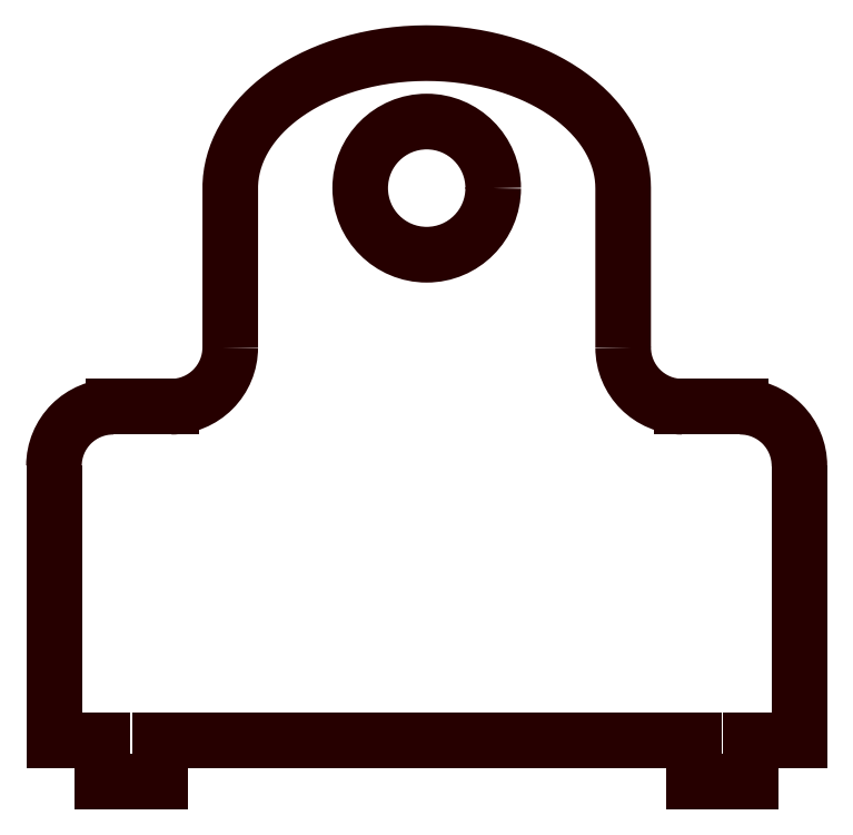
<metadata>
{"format":"dxf","ext":"dxf","renderer":"ezdxf+matplotlib","layout":"modelspace","background":"white","min_lineweight":24,"dpi":150}
</metadata>
<code>
0
SECTION
2
ENTITIES
0
CIRCLE
8
DEFAULT
10
12.64
20
-5.51
30
0
40
2.25
0
LINE
8
DEFAULT
10
2.033
20
-12.9
30
0
11
3.997
21
-12.9
31
0
0
ARC
8
DEFAULT
10
3.997
20
-10.9
30
0
40
2
50
270
51
3.449e-08
0
POLYLINE
8
DEFAULT
66
     1
10
0
20
0
30
0
0
VERTEX
8
DEFAULT
10
5.997
20
-10.9
30
0
0
VERTEX
8
DEFAULT
10
5.997
20
-5.51
30
0
0
VERTEX
8
DEFAULT
10
5.999
20
-5.404
30
0
0
VERTEX
8
DEFAULT
10
6.004
20
-5.298
30
0
0
VERTEX
8
DEFAULT
10
6.013
20
-5.192
30
0
0
VERTEX
8
DEFAULT
10
6.025
20
-5.086
30
0
0
VERTEX
8
DEFAULT
10
6.042
20
-4.981
30
0
0
VERTEX
8
DEFAULT
10
6.061
20
-4.877
30
0
0
VERTEX
8
DEFAULT
10
6.084
20
-4.773
30
0
0
VERTEX
8
DEFAULT
10
6.11
20
-4.67
30
0
0
VERTEX
8
DEFAULT
10
6.14
20
-4.567
30
0
0
VERTEX
8
DEFAULT
10
6.173
20
-4.465
30
0
0
VERTEX
8
DEFAULT
10
6.21
20
-4.365
30
0
0
VERTEX
8
DEFAULT
10
6.249
20
-4.265
30
0
0
VERTEX
8
DEFAULT
10
6.292
20
-4.166
30
0
0
VERTEX
8
DEFAULT
10
6.337
20
-4.068
30
0
0
VERTEX
8
DEFAULT
10
6.386
20
-3.972
30
0
0
VERTEX
8
DEFAULT
10
6.437
20
-3.877
30
0
0
VERTEX
8
DEFAULT
10
6.491
20
-3.783
30
0
0
VERTEX
8
DEFAULT
10
6.548
20
-3.69
30
0
0
VERTEX
8
DEFAULT
10
6.608
20
-3.599
30
0
0
VERTEX
8
DEFAULT
10
6.67
20
-3.509
30
0
0
VERTEX
8
DEFAULT
10
6.735
20
-3.421
30
0
0
VERTEX
8
DEFAULT
10
6.801
20
-3.334
30
0
0
VERTEX
8
DEFAULT
10
6.871
20
-3.249
30
0
0
VERTEX
8
DEFAULT
10
6.942
20
-3.165
30
0
0
VERTEX
8
DEFAULT
10
7.015
20
-3.083
30
0
0
VERTEX
8
DEFAULT
10
7.091
20
-3.003
30
0
0
VERTEX
8
DEFAULT
10
7.168
20
-2.924
30
0
0
VERTEX
8
DEFAULT
10
7.247
20
-2.847
30
0
0
VERTEX
8
DEFAULT
10
7.327
20
-2.772
30
0
0
VERTEX
8
DEFAULT
10
7.41
20
-2.698
30
0
0
VERTEX
8
DEFAULT
10
7.493
20
-2.626
30
0
0
VERTEX
8
DEFAULT
10
7.578
20
-2.556
30
0
0
VERTEX
8
DEFAULT
10
7.675
20
-2.479
30
0
0
VERTEX
8
DEFAULT
10
7.775
20
-2.404
30
0
0
VERTEX
8
DEFAULT
10
7.879
20
-2.329
30
0
0
VERTEX
8
DEFAULT
10
7.986
20
-2.255
30
0
0
VERTEX
8
DEFAULT
10
8.096
20
-2.183
30
0
0
VERTEX
8
DEFAULT
10
8.209
20
-2.111
30
0
0
VERTEX
8
DEFAULT
10
8.326
20
-2.041
30
0
0
VERTEX
8
DEFAULT
10
8.446
20
-1.973
30
0
0
VERTEX
8
DEFAULT
10
8.569
20
-1.905
30
0
0
VERTEX
8
DEFAULT
10
8.696
20
-1.84
30
0
0
VERTEX
8
DEFAULT
10
8.826
20
-1.776
30
0
0
VERTEX
8
DEFAULT
10
8.958
20
-1.713
30
0
0
VERTEX
8
DEFAULT
10
9.094
20
-1.653
30
0
0
VERTEX
8
DEFAULT
10
9.233
20
-1.594
30
0
0
VERTEX
8
DEFAULT
10
9.374
20
-1.538
30
0
0
VERTEX
8
DEFAULT
10
9.518
20
-1.484
30
0
0
VERTEX
8
DEFAULT
10
9.665
20
-1.431
30
0
0
VERTEX
8
DEFAULT
10
9.815
20
-1.382
30
0
0
VERTEX
8
DEFAULT
10
9.967
20
-1.334
30
0
0
VERTEX
8
DEFAULT
10
10.12
20
-1.289
30
0
0
VERTEX
8
DEFAULT
10
10.28
20
-1.247
30
0
0
VERTEX
8
DEFAULT
10
10.44
20
-1.207
30
0
0
VERTEX
8
DEFAULT
10
10.6
20
-1.17
30
0
0
VERTEX
8
DEFAULT
10
10.76
20
-1.135
30
0
0
VERTEX
8
DEFAULT
10
10.92
20
-1.103
30
0
0
VERTEX
8
DEFAULT
10
11.09
20
-1.074
30
0
0
VERTEX
8
DEFAULT
10
11.26
20
-1.048
30
0
0
VERTEX
8
DEFAULT
10
11.42
20
-1.025
30
0
0
VERTEX
8
DEFAULT
10
11.59
20
-1.005
30
0
0
VERTEX
8
DEFAULT
10
11.76
20
-0.9881
30
0
0
VERTEX
8
DEFAULT
10
11.93
20
-0.974
30
0
0
VERTEX
8
DEFAULT
10
12.11
20
-0.963
30
0
0
VERTEX
8
DEFAULT
10
12.28
20
-0.9549
30
0
0
VERTEX
8
DEFAULT
10
12.45
20
-0.9499
30
0
0
VERTEX
8
DEFAULT
10
12.62
20
-0.948
30
0
0
VERTEX
8
DEFAULT
10
12.79
20
-0.9491
30
0
0
VERTEX
8
DEFAULT
10
12.96
20
-0.9533
30
0
0
VERTEX
8
DEFAULT
10
13.13
20
-0.9605
30
0
0
VERTEX
8
DEFAULT
10
13.3
20
-0.9707
30
0
0
VERTEX
8
DEFAULT
10
13.47
20
-0.9838
30
0
0
VERTEX
8
DEFAULT
10
13.64
20
-0.9999
30
0
0
VERTEX
8
DEFAULT
10
13.81
20
-1.019
30
0
0
VERTEX
8
DEFAULT
10
13.98
20
-1.041
30
0
0
VERTEX
8
DEFAULT
10
14.14
20
-1.065
30
0
0
VERTEX
8
DEFAULT
10
14.3
20
-1.093
30
0
0
VERTEX
8
DEFAULT
10
14.46
20
-1.123
30
0
0
VERTEX
8
DEFAULT
10
14.62
20
-1.155
30
0
0
VERTEX
8
DEFAULT
10
14.78
20
-1.19
30
0
0
VERTEX
8
DEFAULT
10
14.94
20
-1.228
30
0
0
VERTEX
8
DEFAULT
10
15.09
20
-1.268
30
0
0
VERTEX
8
DEFAULT
10
15.24
20
-1.31
30
0
0
VERTEX
8
DEFAULT
10
15.39
20
-1.355
30
0
0
VERTEX
8
DEFAULT
10
15.53
20
-1.402
30
0
0
VERTEX
8
DEFAULT
10
15.68
20
-1.451
30
0
0
VERTEX
8
DEFAULT
10
15.82
20
-1.501
30
0
0
VERTEX
8
DEFAULT
10
15.95
20
-1.554
30
0
0
VERTEX
8
DEFAULT
10
16.09
20
-1.609
30
0
0
VERTEX
8
DEFAULT
10
16.22
20
-1.665
30
0
0
VERTEX
8
DEFAULT
10
16.35
20
-1.723
30
0
0
VERTEX
8
DEFAULT
10
16.47
20
-1.782
30
0
0
VERTEX
8
DEFAULT
10
16.6
20
-1.843
30
0
0
VERTEX
8
DEFAULT
10
16.72
20
-1.905
30
0
0
VERTEX
8
DEFAULT
10
16.83
20
-1.969
30
0
0
VERTEX
8
DEFAULT
10
16.95
20
-2.034
30
0
0
VERTEX
8
DEFAULT
10
17.07
20
-2.107
30
0
0
VERTEX
8
DEFAULT
10
17.19
20
-2.183
30
0
0
VERTEX
8
DEFAULT
10
17.31
20
-2.261
30
0
0
VERTEX
8
DEFAULT
10
17.43
20
-2.343
30
0
0
VERTEX
8
DEFAULT
10
17.54
20
-2.427
30
0
0
VERTEX
8
DEFAULT
10
17.65
20
-2.514
30
0
0
VERTEX
8
DEFAULT
10
17.77
20
-2.603
30
0
0
VERTEX
8
DEFAULT
10
17.87
20
-2.695
30
0
0
VERTEX
8
DEFAULT
10
17.98
20
-2.79
30
0
0
VERTEX
8
DEFAULT
10
18.08
20
-2.888
30
0
0
VERTEX
8
DEFAULT
10
18.18
20
-2.988
30
0
0
VERTEX
8
DEFAULT
10
18.28
20
-3.09
30
0
0
VERTEX
8
DEFAULT
10
18.37
20
-3.195
30
0
0
VERTEX
8
DEFAULT
10
18.46
20
-3.303
30
0
0
VERTEX
8
DEFAULT
10
18.54
20
-3.412
30
0
0
VERTEX
8
DEFAULT
10
18.63
20
-3.524
30
0
0
VERTEX
8
DEFAULT
10
18.7
20
-3.638
30
0
0
VERTEX
8
DEFAULT
10
18.78
20
-3.754
30
0
0
VERTEX
8
DEFAULT
10
18.81
20
-3.812
30
0
0
VERTEX
8
DEFAULT
10
18.85
20
-3.871
30
0
0
VERTEX
8
DEFAULT
10
18.88
20
-3.931
30
0
0
VERTEX
8
DEFAULT
10
18.91
20
-3.991
30
0
0
VERTEX
8
DEFAULT
10
18.94
20
-4.051
30
0
0
VERTEX
8
DEFAULT
10
18.97
20
-4.112
30
0
0
VERTEX
8
DEFAULT
10
19
20
-4.173
30
0
0
VERTEX
8
DEFAULT
10
19.02
20
-4.234
30
0
0
VERTEX
8
DEFAULT
10
19.05
20
-4.296
30
0
0
VERTEX
8
DEFAULT
10
19.07
20
-4.358
30
0
0
VERTEX
8
DEFAULT
10
19.1
20
-4.42
30
0
0
VERTEX
8
DEFAULT
10
19.12
20
-4.483
30
0
0
VERTEX
8
DEFAULT
10
19.14
20
-4.546
30
0
0
VERTEX
8
DEFAULT
10
19.16
20
-4.609
30
0
0
VERTEX
8
DEFAULT
10
19.18
20
-4.673
30
0
0
VERTEX
8
DEFAULT
10
19.19
20
-4.736
30
0
0
VERTEX
8
DEFAULT
10
19.21
20
-4.8
30
0
0
VERTEX
8
DEFAULT
10
19.22
20
-4.864
30
0
0
VERTEX
8
DEFAULT
10
19.23
20
-4.928
30
0
0
VERTEX
8
DEFAULT
10
19.25
20
-4.993
30
0
0
VERTEX
8
DEFAULT
10
19.26
20
-5.057
30
0
0
VERTEX
8
DEFAULT
10
19.27
20
-5.122
30
0
0
VERTEX
8
DEFAULT
10
19.27
20
-5.186
30
0
0
VERTEX
8
DEFAULT
10
19.28
20
-5.251
30
0
0
VERTEX
8
DEFAULT
10
19.28
20
-5.316
30
0
0
VERTEX
8
DEFAULT
10
19.29
20
-5.381
30
0
0
VERTEX
8
DEFAULT
10
19.29
20
-5.445
30
0
0
VERTEX
8
DEFAULT
10
19.29
20
-5.51
30
0
0
VERTEX
8
DEFAULT
10
19.29
20
-10.9
30
0
0
SEQEND
8
DEFAULT
0
ARC
8
DEFAULT
10
21.29
20
-10.9
30
0
40
2
50
180
51
270
0
LINE
8
DEFAULT
10
21.29
20
-12.9
30
0
11
23.25
21
-12.9
31
0
0
ARC
8
DEFAULT
10
-23.25
20
-14.9
30
0
40
2
210
0
220
0
230
-1
50
90
51
180
0
POLYLINE
8
DEFAULT
66
     1
10
0
20
0
30
0
0
VERTEX
8
DEFAULT
10
25.25
20
-14.9
30
0
0
VERTEX
8
DEFAULT
10
25.25
20
-24.17
30
0
0
VERTEX
8
DEFAULT
10
23.62
20
-24.17
30
0
0
VERTEX
8
DEFAULT
10
23.62
20
-25.57
30
0
0
VERTEX
8
DEFAULT
10
21.67
20
-25.57
30
0
0
VERTEX
8
DEFAULT
10
21.67
20
-24.17
30
0
0
VERTEX
8
DEFAULT
10
3.618
20
-24.17
30
0
0
VERTEX
8
DEFAULT
10
3.618
20
-25.57
30
0
0
VERTEX
8
DEFAULT
10
1.668
20
-25.57
30
0
0
VERTEX
8
DEFAULT
10
1.668
20
-24.17
30
0
0
VERTEX
8
DEFAULT
10
0.03272
20
-24.17
30
0
0
VERTEX
8
DEFAULT
10
0.03272
20
-14.9
30
0
0
SEQEND
8
DEFAULT
0
ARC
8
DEFAULT
10
-2.033
20
-14.9
30
0
40
2
210
0
220
0
230
-1
50
360
51
90
0
ENDSEC
0
EOF

</code>
